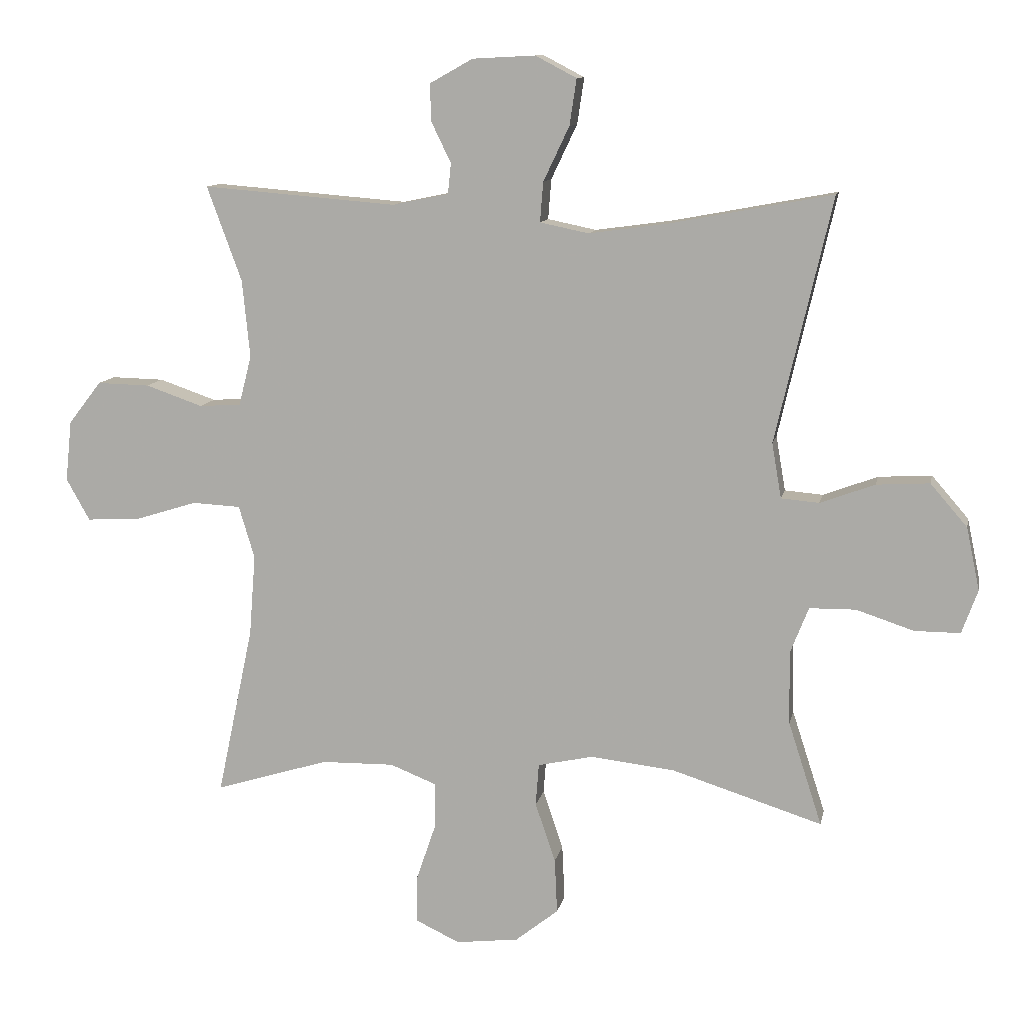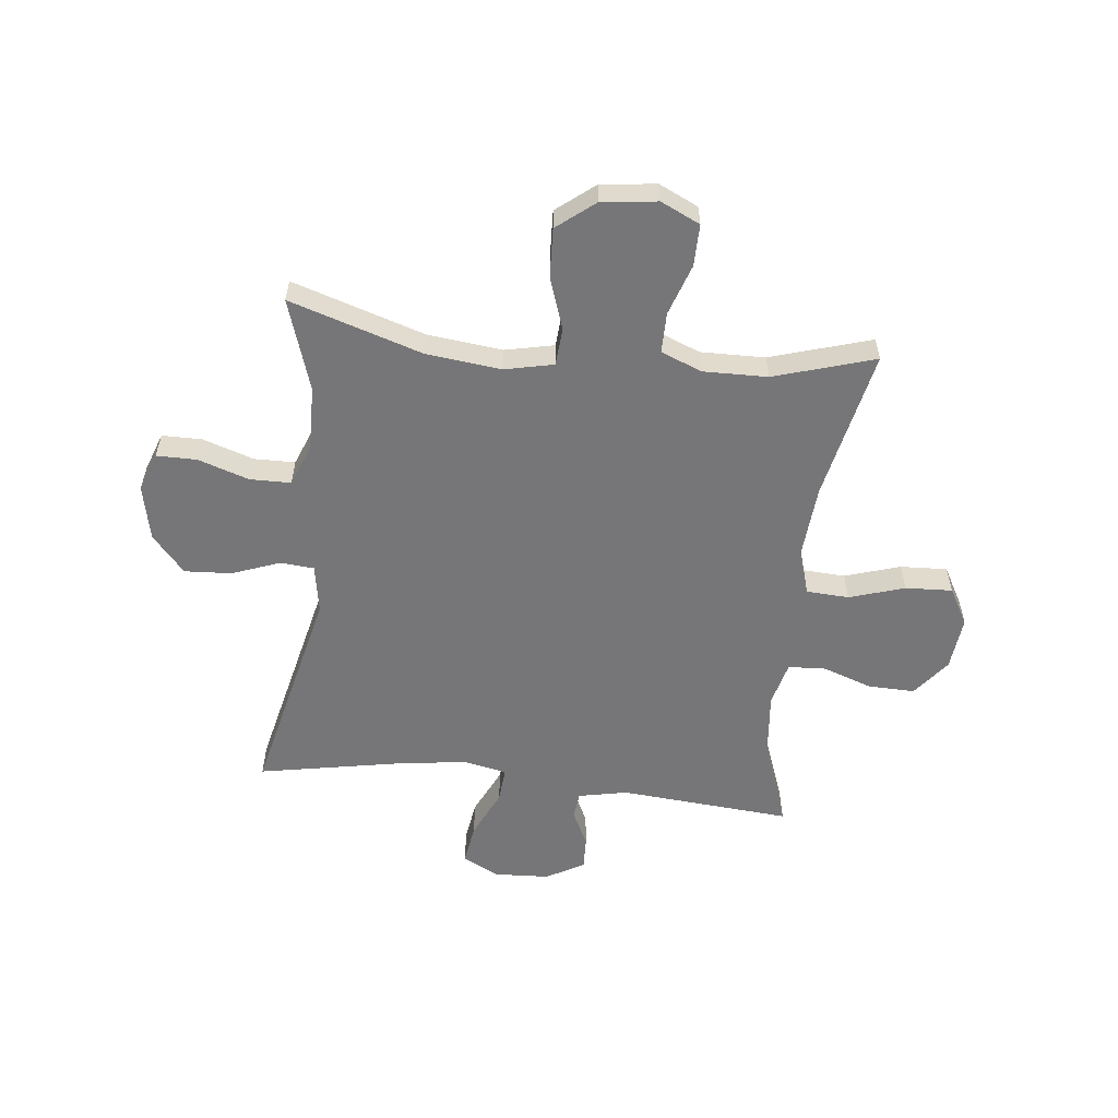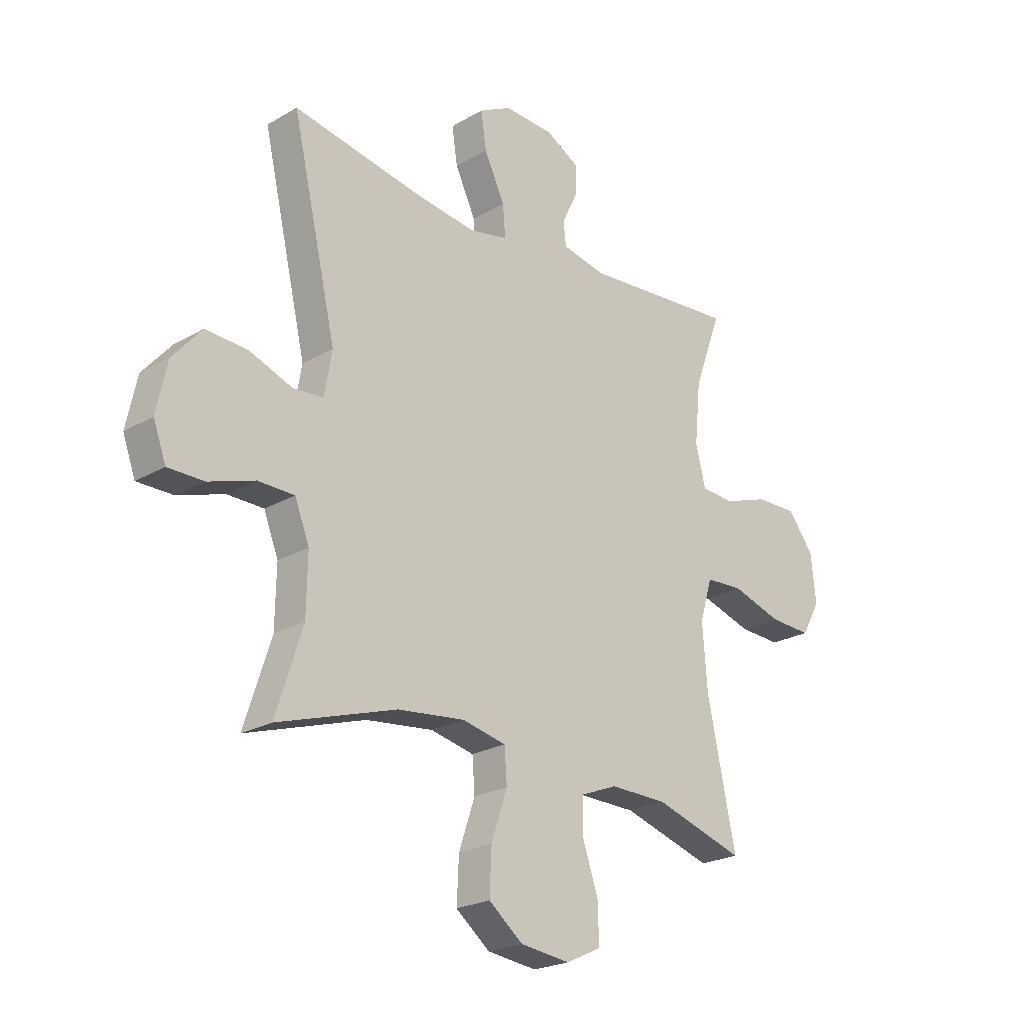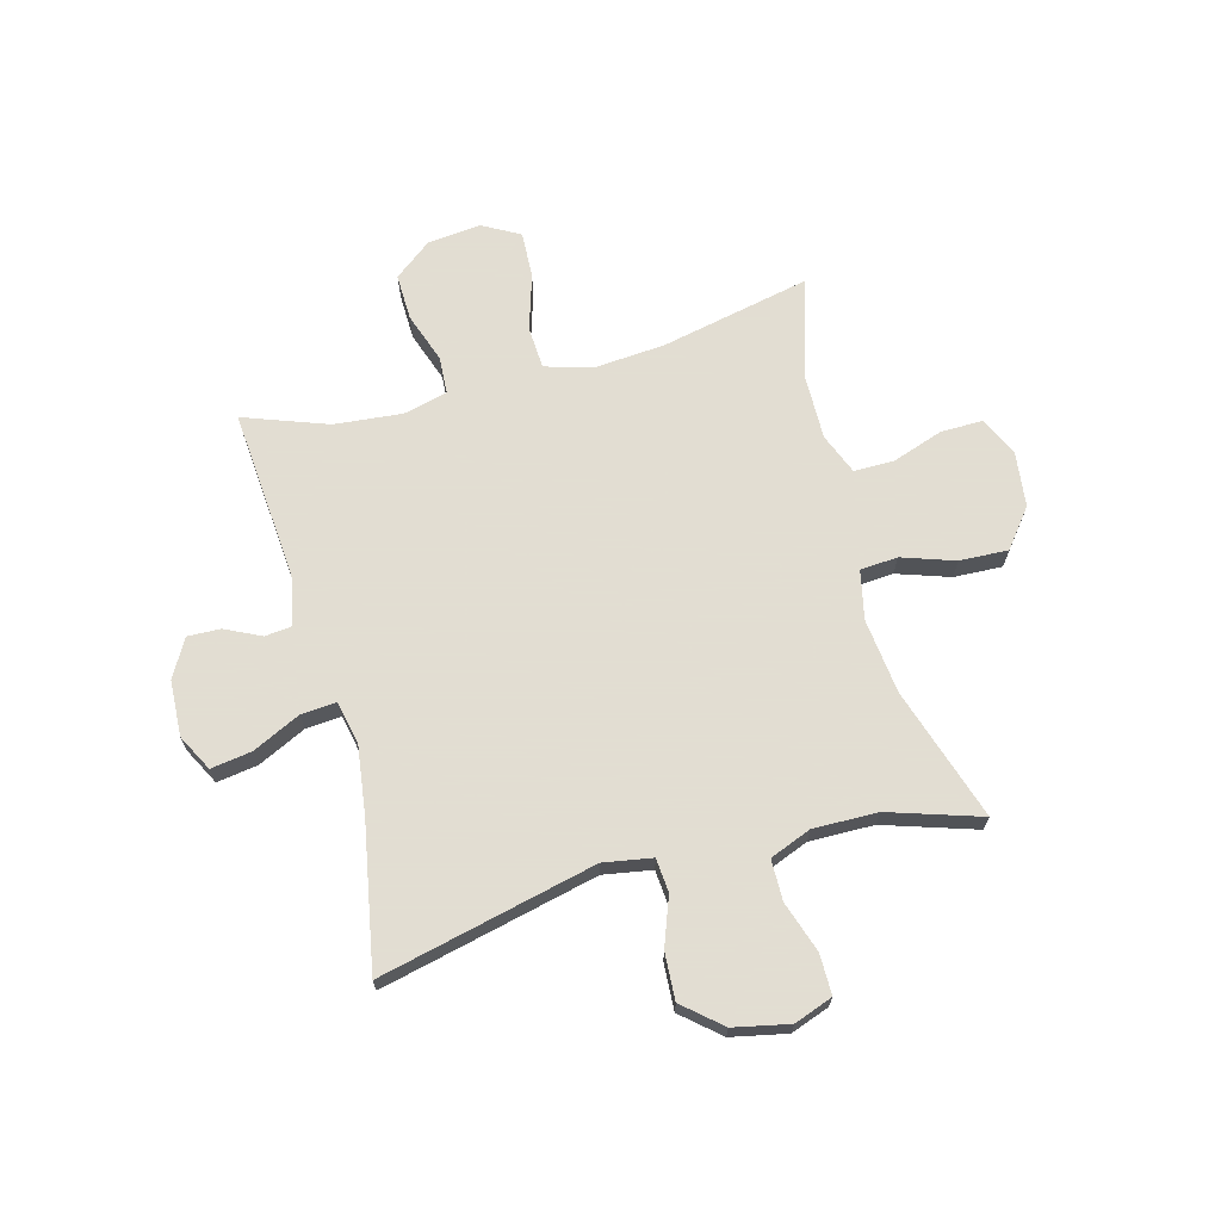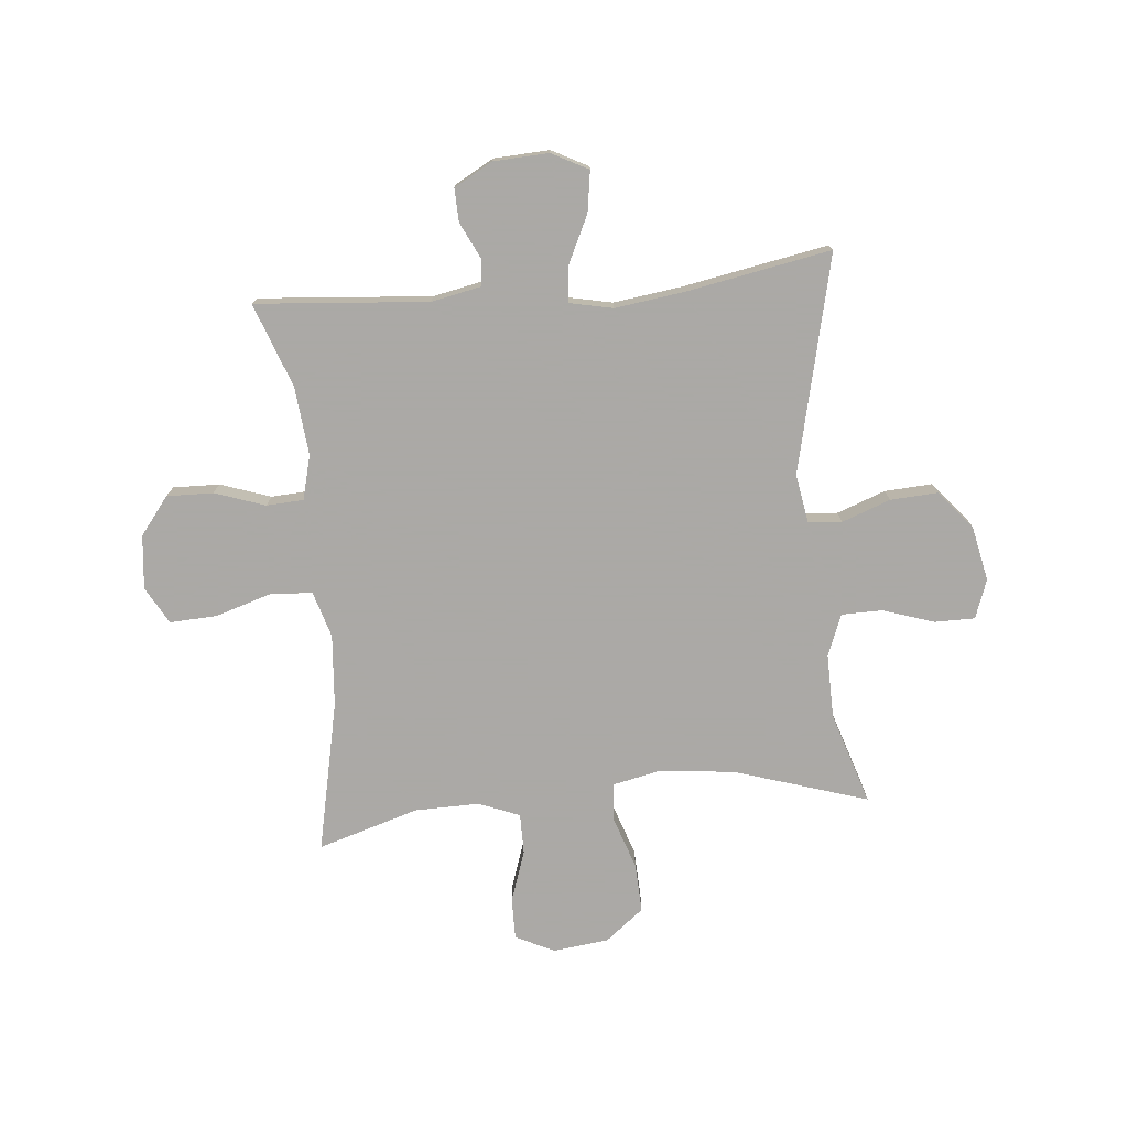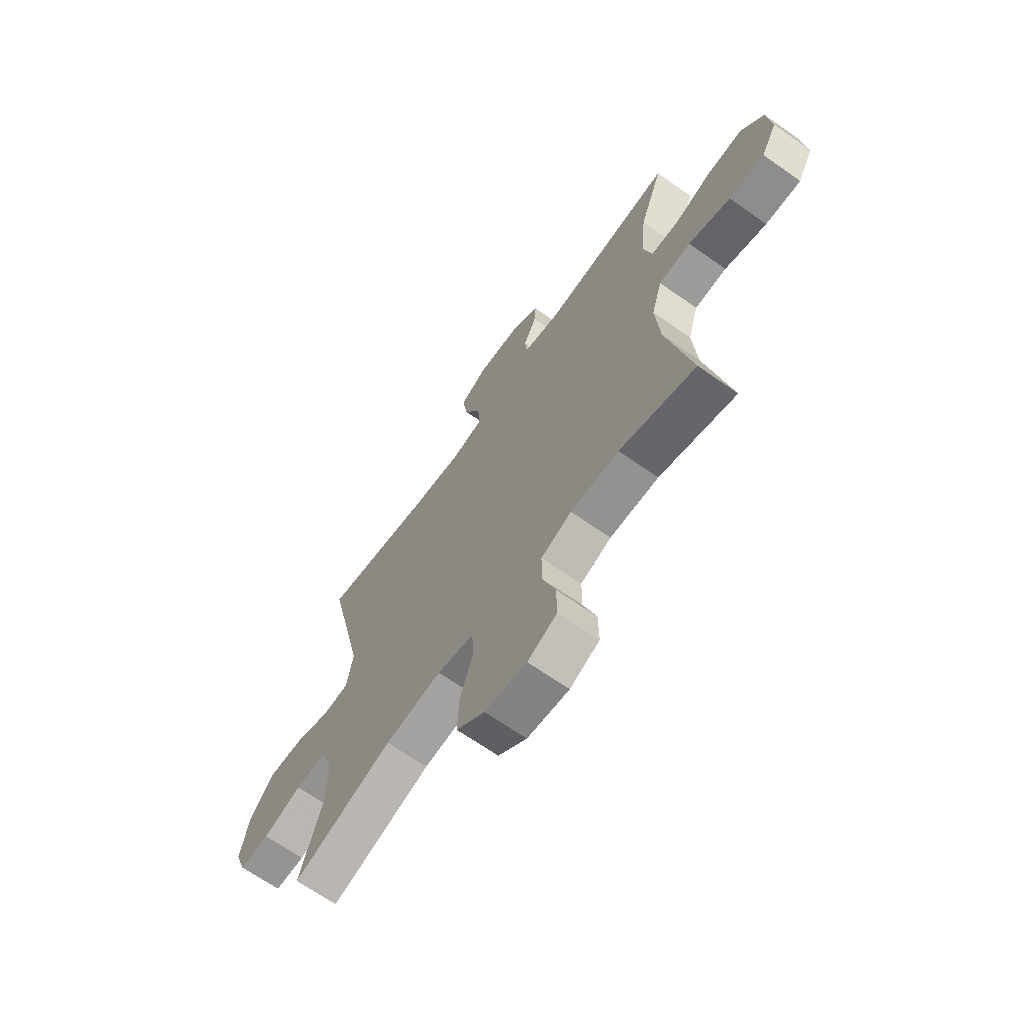
<metadata>
{"format":"obj","ext":"obj","renderer":"f3d","projection":"perspective","resolution":1024,"background":"white","views":[{"elev":11.0,"azim":11.3,"up":"+Z"},{"elev":-56.9,"azim":173.7,"up":"+Y"},{"elev":-22.9,"azim":134.8,"up":"+Z"},{"elev":68.1,"azim":74.8,"up":"+Y"},{"elev":-75.5,"azim":5.3,"up":"+Y"},{"elev":-67.1,"azim":-125.2,"up":"+Z"}]}
</metadata>
<code>
v 0.5 0.07 -0.5
v 0.263 0.07 -0.425
v 0.129 0.07 -0.41
v 0.042 0.07 -0.429
v 0.037 0.07 -0.496
v 0.069 0.07 -0.59
v 0.073 0.07 -0.677
v 0.005 0.07 -0.731
v -0.094 0.07 -0.743
v -0.164 0.07 -0.71
v -0.163 0.07 -0.635
v -0.132 0.07 -0.544
v -0.132 0.07 -0.472
v -0.205 0.07 -0.443
v -0.32 0.07 -0.445
v -0.5 0.07 -0.5
v -0.443 0.07 -0.231
v -0.433 0.07 -0.103
v -0.458 0.07 -0.02
v -0.534 0.07 -0.016
v -0.633 0.07 -0.047
v -0.717 0.07 -0.051
v -0.754 0.07 0.015
v -0.744 0.07 0.111
v -0.692 0.07 0.178
v -0.609 0.07 0.176
v -0.519 0.07 0.145
v -0.453 0.07 0.149
v -0.433 0.07 0.228
v -0.445 0.07 0.35
v -0.5 0.07 0.5
v -0.193 0.07 0.475
v -0.105 0.07 0.493
v -0.1 0.07 0.541
v -0.131 0.07 0.605
v -0.133 0.07 0.664
v -0.065 0.07 0.702
v 0.034 0.07 0.707
v 0.099 0.07 0.673
v 0.088 0.07 0.6
v 0.047 0.07 0.514
v 0.042 0.07 0.451
v 0.119 0.07 0.435
v 0.243 0.07 0.452
v 0.5 0.07 0.5
v 0.411 0.07 0.114
v 0.426 0.07 0.027
v 0.486 0.07 0.022
v 0.572 0.07 0.054
v 0.656 0.07 0.059
v 0.714 0.07 -0.008
v 0.735 0.07 -0.107
v 0.71 0.07 -0.176
v 0.638 0.07 -0.176
v 0.547 0.07 -0.146
v 0.474 0.07 -0.147
v 0.445 0.07 -0.221
v 0.447 0.07 -0.336
v 0.5 0 -0.5
v 0.263 0 -0.425
v 0.129 0 -0.41
v 0.042 0 -0.429
v 0.037 0 -0.496
v 0.069 0 -0.59
v 0.073 0 -0.677
v 0.005 0 -0.731
v -0.094 0 -0.743
v -0.164 0 -0.71
v -0.163 0 -0.635
v -0.132 0 -0.544
v -0.132 0 -0.472
v -0.205 0 -0.443
v -0.32 0 -0.445
v -0.5 0 -0.5
v -0.443 0 -0.231
v -0.433 0 -0.103
v -0.458 0 -0.02
v -0.534 0 -0.016
v -0.633 0 -0.047
v -0.717 0 -0.051
v -0.754 0 0.015
v -0.744 0 0.111
v -0.692 0 0.178
v -0.609 0 0.176
v -0.519 0 0.145
v -0.453 0 0.149
v -0.433 0 0.228
v -0.445 0 0.35
v -0.5 0 0.5
v -0.193 0 0.475
v -0.105 0 0.493
v -0.1 0 0.541
v -0.131 0 0.605
v -0.133 0 0.664
v -0.065 0 0.702
v 0.034 0 0.707
v 0.099 0 0.673
v 0.088 0 0.6
v 0.047 0 0.514
v 0.042 0 0.451
v 0.119 0 0.435
v 0.243 0 0.452
v 0.5 0 0.5
v 0.411 0 0.114
v 0.426 0 0.027
v 0.486 0 0.022
v 0.572 0 0.054
v 0.656 0 0.059
v 0.714 0 -0.008
v 0.735 0 -0.107
v 0.71 0 -0.176
v 0.638 0 -0.176
v 0.547 0 -0.146
v 0.474 0 -0.147
v 0.445 0 -0.221
v 0.447 0 -0.336
f 53 54 55
f 52 53 55
f 51 52 55
f 50 51 55
f 49 50 55
f 48 49 55
f 47 48 55 56
f 44 45 46
f 43 44 46 47
f 47 56 57
f 43 47 57
f 42 43 57
f 39 40 41
f 38 39 41
f 37 38 41
f 36 37 41
f 35 36 41
f 34 35 41
f 33 34 41 42
f 30 31 32
f 42 57 58
f 33 42 58
f 32 33 58
f 30 32 58
f 29 30 58
f 25 26 27
f 24 25 27
f 23 24 27
f 22 23 27
f 21 22 27
f 20 21 27
f 19 20 27 28
f 15 16 17
f 14 15 17 18
f 19 28 29
f 18 19 29
f 14 18 29
f 13 14 29
f 10 11 12
f 9 10 12
f 8 9 12
f 7 8 12
f 6 7 12
f 5 6 12
f 29 58 1 2
f 4 5 12 13
f 4 13 29
f 3 4 29
f 2 3 29
f 113 112 111
f 113 111 110
f 113 110 109
f 113 109 108
f 113 108 107
f 113 107 106
f 114 113 106 105
f 104 103 102
f 105 104 102 101
f 115 114 105
f 115 105 101
f 115 101 100
f 99 98 97
f 99 97 96
f 99 96 95
f 99 95 94
f 99 94 93
f 99 93 92
f 100 99 92 91
f 90 89 88
f 116 115 100
f 116 100 91
f 116 91 90
f 116 90 88
f 116 88 87
f 85 84 83
f 85 83 82
f 85 82 81
f 85 81 80
f 85 80 79
f 85 79 78
f 86 85 78 77
f 75 74 73
f 76 75 73 72
f 87 86 77
f 87 77 76
f 87 76 72
f 87 72 71
f 70 69 68
f 70 68 67
f 70 67 66
f 70 66 65
f 70 65 64
f 70 64 63
f 60 59 116 87
f 71 70 63 62
f 87 71 62
f 87 62 61
f 87 61 60
f 1 59 60 2
f 2 60 61 3
f 3 61 62 4
f 4 62 63 5
f 5 63 64 6
f 6 64 65 7
f 7 65 66 8
f 8 66 67 9
f 9 67 68 10
f 10 68 69 11
f 11 69 70 12
f 12 70 71 13
f 13 71 72 14
f 14 72 73 15
f 15 73 74 16
f 16 74 75 17
f 17 75 76 18
f 18 76 77 19
f 19 77 78 20
f 20 78 79 21
f 21 79 80 22
f 22 80 81 23
f 23 81 82 24
f 24 82 83 25
f 25 83 84 26
f 26 84 85 27
f 27 85 86 28
f 28 86 87 29
f 29 87 88 30
f 30 88 89 31
f 31 89 90 32
f 32 90 91 33
f 33 91 92 34
f 34 92 93 35
f 35 93 94 36
f 36 94 95 37
f 37 95 96 38
f 38 96 97 39
f 39 97 98 40
f 40 98 99 41
f 41 99 100 42
f 42 100 101 43
f 43 101 102 44
f 44 102 103 45
f 45 103 104 46
f 46 104 105 47
f 47 105 106 48
f 48 106 107 49
f 49 107 108 50
f 50 108 109 51
f 51 109 110 52
f 52 110 111 53
f 53 111 112 54
f 54 112 113 55
f 55 113 114 56
f 56 114 115 57
f 57 115 116 58
f 58 116 59 1

</code>
